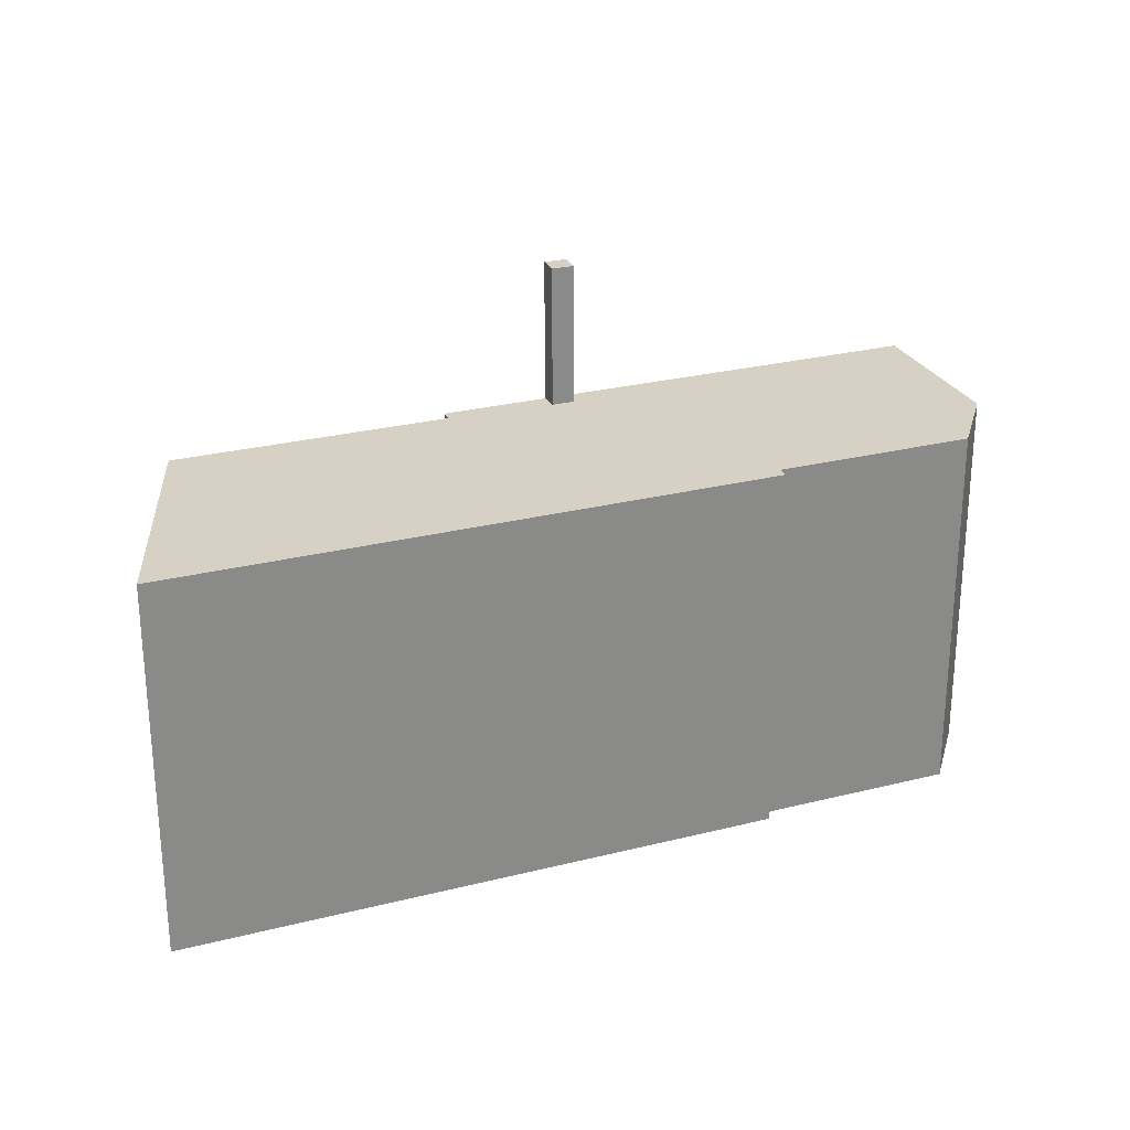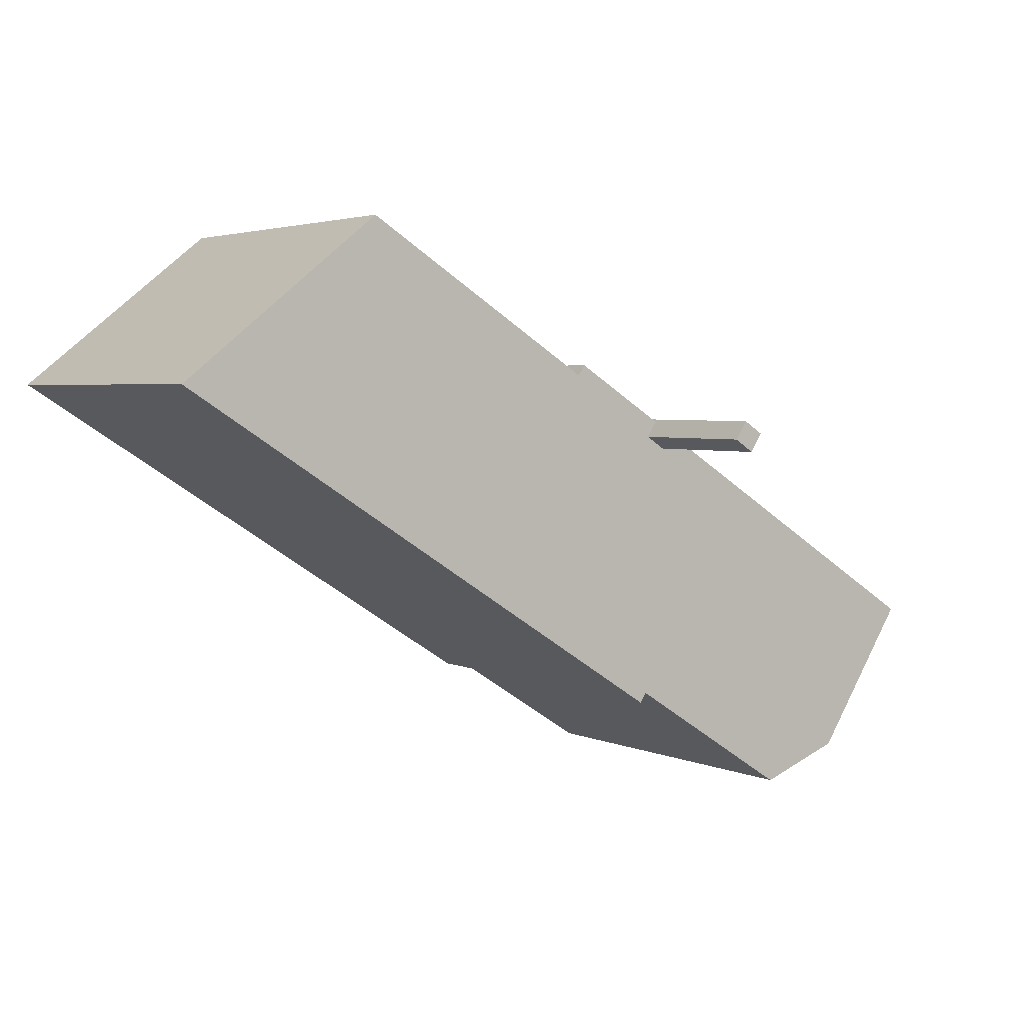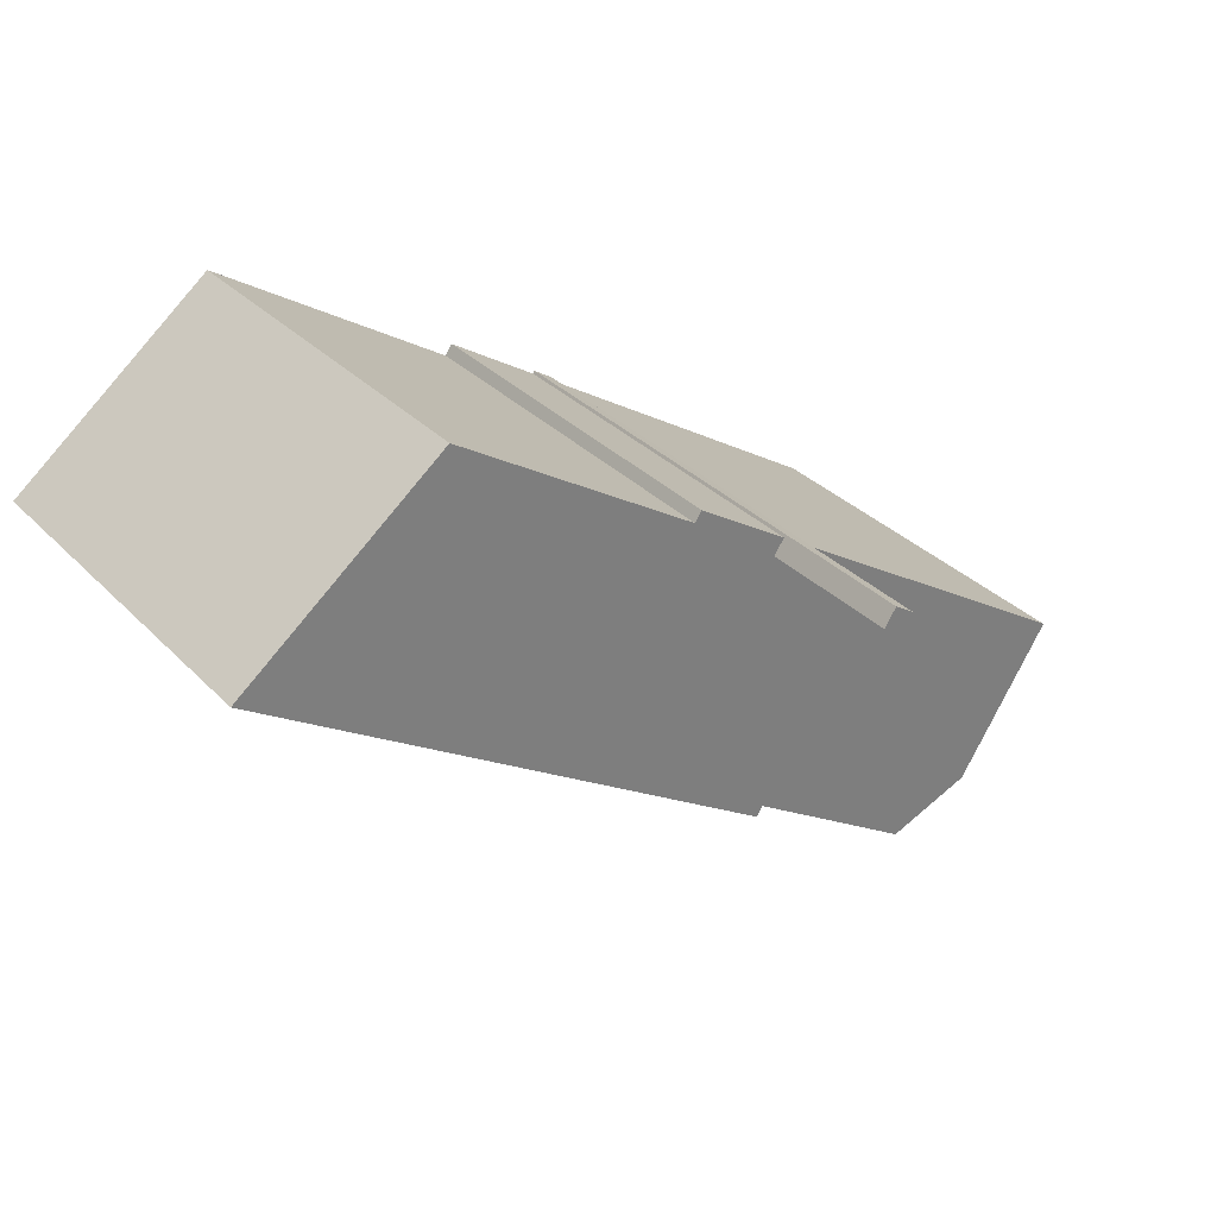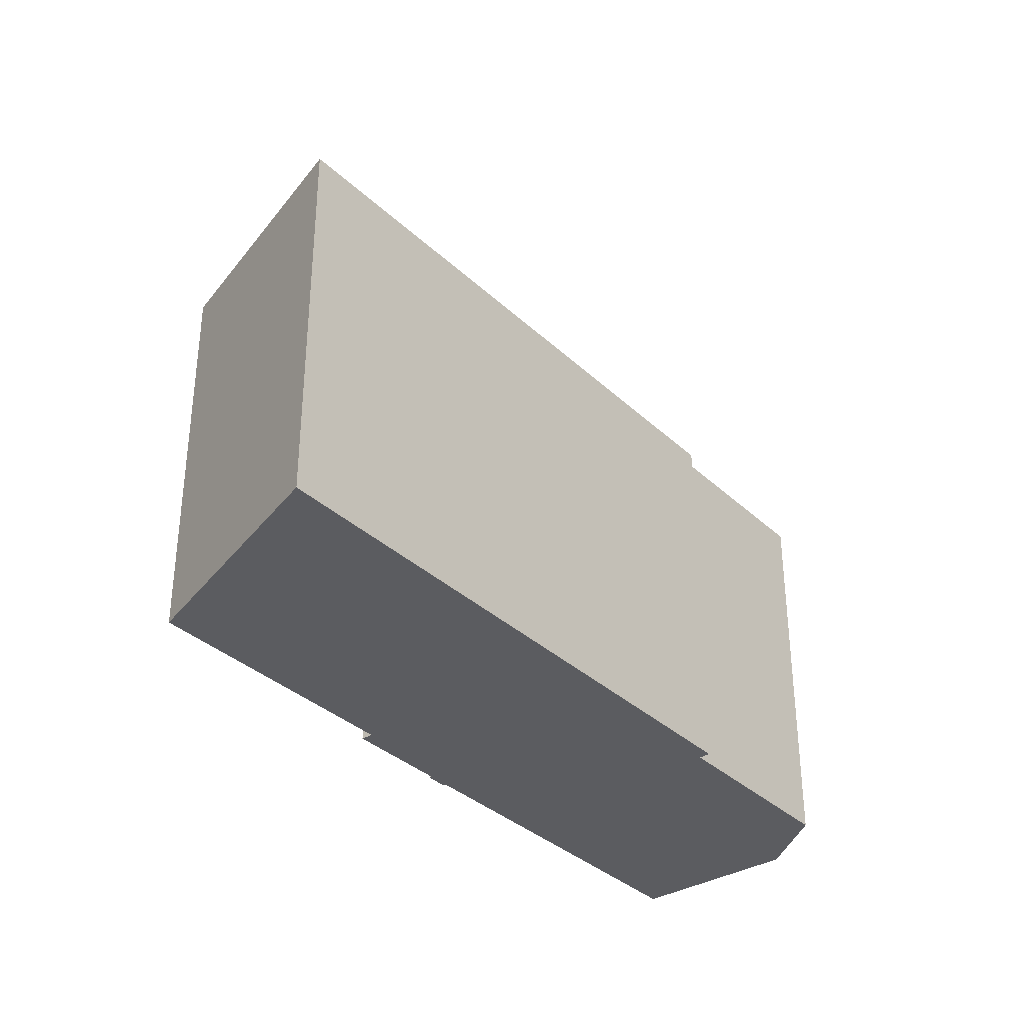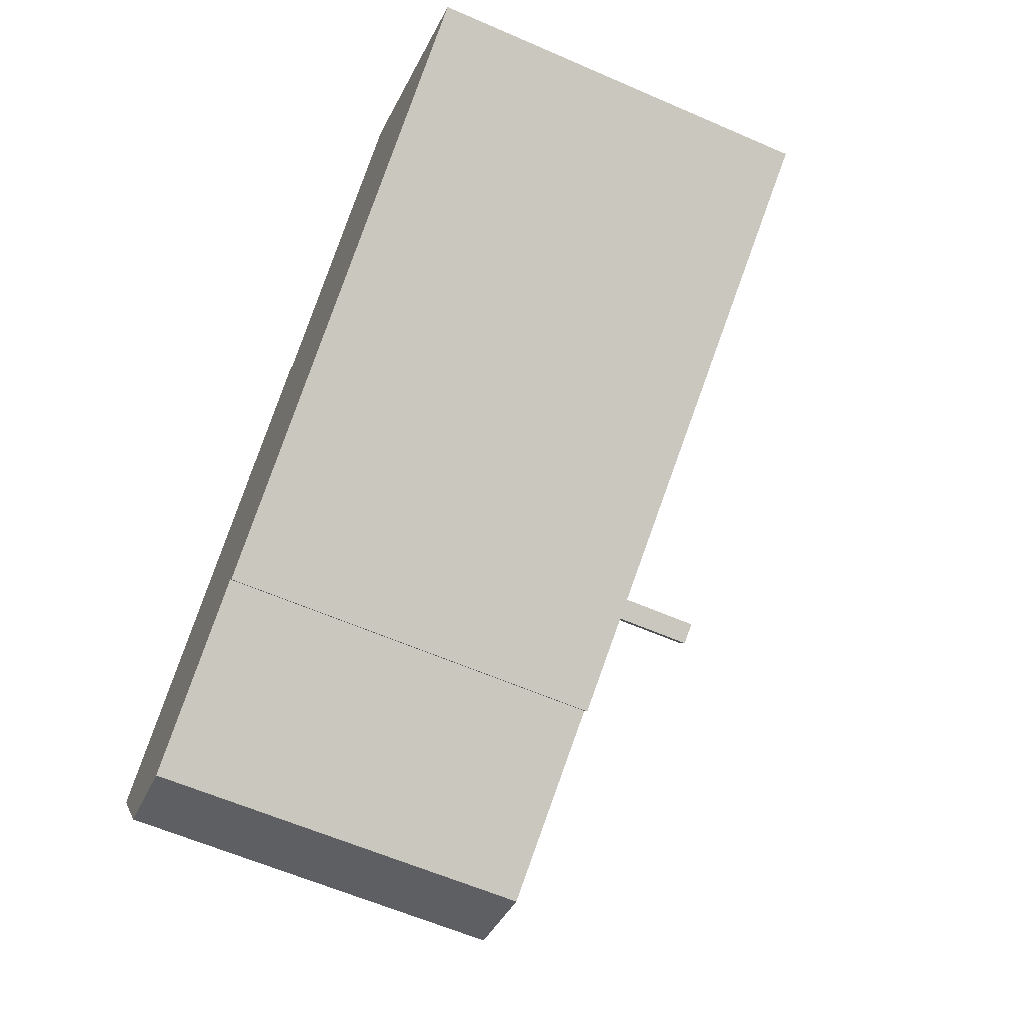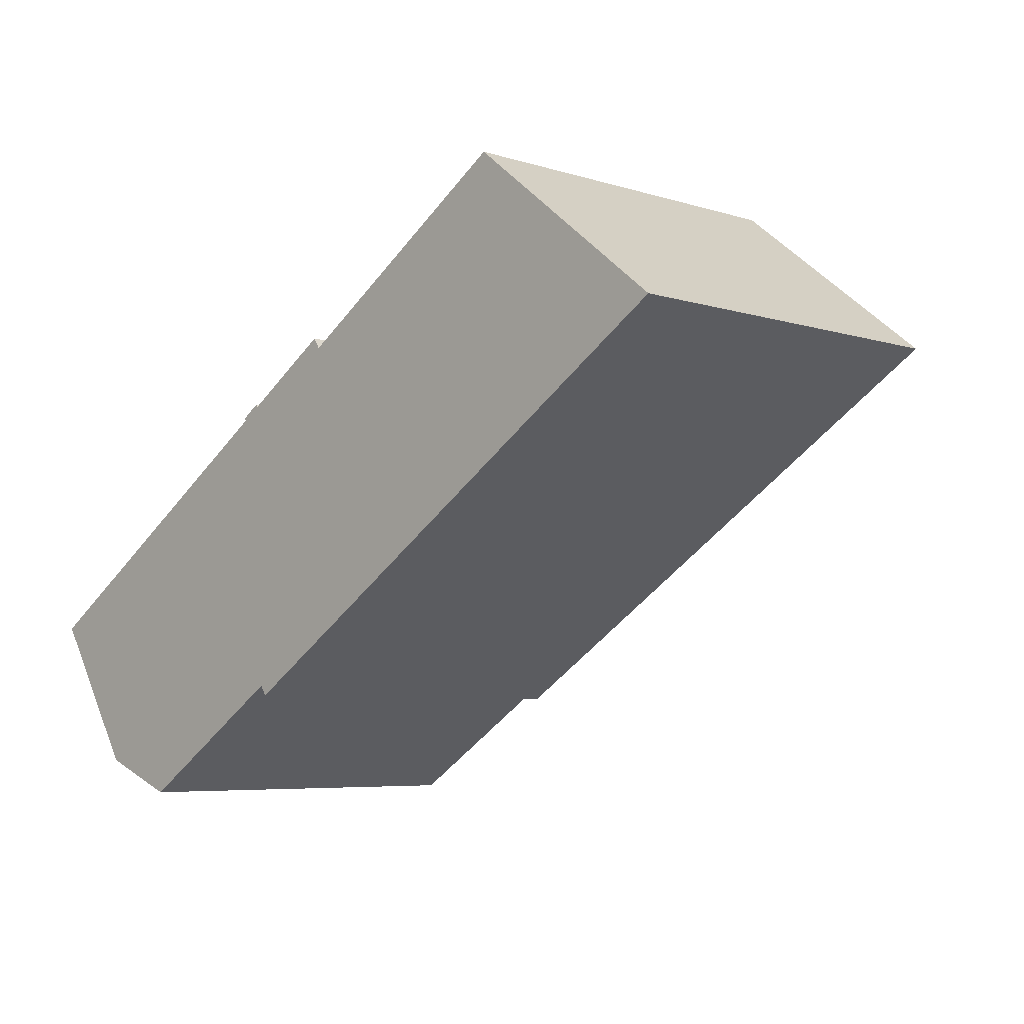
<metadata>
{"format":"obj","ext":"obj","renderer":"f3d","projection":"perspective","resolution":1024,"background":"white","views":[{"elev":26.7,"azim":125.9,"up":"+Y"},{"elev":3.3,"azim":146.5,"up":"+Z"},{"elev":32.3,"azim":144.1,"up":"+Z"},{"elev":-34.6,"azim":96.4,"up":"+Y"},{"elev":-61.7,"azim":66.2,"up":"+Z"},{"elev":-5.7,"azim":45.9,"up":"+Z"}]}
</metadata>
<code>
v -4.978 6.679 2.201
v -3.345 6.678 2.479
v 1.249 6.674 -4.453
v -4.978 6.679 2.201
v -3.697 6.679 3.019
v -3.345 6.678 2.479
v -3.345 6.678 2.479
v -3.341 6.678 2.481
v 1.249 6.674 -4.453
v -2.676 6.679 2.915
v 5.173 6.675 -1.945
v 1.249 6.674 -4.453
v -2.72 6.679 2.886
v -2.676 6.679 2.915
v 1.249 6.674 -4.453
v -3.025 6.679 3.449
v 0.4009 6.679 5.129
v -2.676 6.679 2.915
v -2.676 6.679 2.915
v 0.4009 6.679 5.129
v 5.173 6.675 -1.945
v 0.4009 6.679 5.129
v 8.682 6.68 10.42
v 8.741 6.675 0.3356
v 0.4009 6.679 5.129
v 8.741 6.675 0.3356
v 5.173 6.675 -1.945
v -3.025 6.679 3.449
v 0.1689 6.679 5.491
v 0.4009 6.679 5.129
v 8.682 6.68 10.42
v 15.72 6.676 4.801
v 14.19 6.676 3.821
v 8.682 6.68 10.42
v 14.19 6.676 3.821
v 11.77 6.676 2.275
v 8.682 6.68 10.42
v 11.77 6.676 2.275
v 8.741 6.675 0.3356
v -3.341 6.678 2.481
v -2.72 6.679 2.886
v 1.249 6.674 -4.453
v -4.978 6.679 2.201
v 1.249 6.674 -4.453
v -1.669 6.674 -6.318
v -4.978 6.679 2.201
v -1.669 6.674 -6.318
v -2.605 6.674 -6.434
v -14.76 6.677 -4.05
v -4.978 6.679 2.201
v -5.43 6.674 -8.24
v -2.605 6.674 -6.434
v -1.669 6.674 -6.318
v -2.386 6.674 -6.776
v -5.43 6.674 -8.24
v -4.978 6.679 2.201
v -2.605 6.674 -6.434
v -11.52 6.674 -9.115
v -5.43 6.674 -8.24
v -8.586 6.673 -10.26
v -14.76 6.677 -4.05
v -5.43 6.674 -8.24
v -11.52 6.674 -9.115
v -3.697 11.7 3.019
v -3.025 11.7 3.449
v -3.345 11.7 2.479
v -3.753 11.7 3.105
v -3.084 11.7 3.54
v -3.697 11.7 3.019
v -3.345 11.7 2.479
v -3.025 11.7 3.449
v -2.676 11.7 2.915
v -3.697 11.7 3.019
v -3.084 11.7 3.54
v -3.025 11.7 3.449
v -11.52 6.674 -9.115
v -10.05 -6.693 -9.687
v -11.52 -6.693 -9.115
v -10.05 -6.693 -9.687
v -8.586 6.673 -10.26
v -8.586 -6.693 -10.26
v -11.52 6.674 -9.115
v -8.586 6.673 -10.26
v -10.05 -6.693 -9.687
v -14.76 6.677 -4.05
v -13.14 -6.693 -6.583
v -14.76 -6.693 -4.05
v -13.14 -6.693 -6.583
v -11.52 6.674 -9.115
v -11.52 -6.693 -9.115
v -14.76 6.677 -4.05
v -11.52 6.674 -9.115
v -13.14 -6.693 -6.583
v -9.867 -6.693 -0.9249
v -4.978 -6.693 2.201
v -4.978 6.679 2.201
v -14.76 6.677 -4.05
v -14.76 -6.693 -4.05
v -9.867 -6.693 -0.9249
v -14.76 6.677 -4.05
v -9.867 -6.693 -0.9249
v -4.978 6.679 2.201
v -4.978 -6.693 2.201
v -3.697 -6.693 3.019
v -3.697 6.679 3.019
v -4.978 6.679 2.201
v -3.025 -6.693 3.449
v 0.1689 -6.693 5.491
v 0.1689 6.679 5.491
v -3.025 6.679 3.449
v 0.1689 -6.693 5.491
v 0.4009 -6.693 5.129
v 0.4009 6.679 5.129
v 0.1689 6.679 5.491
v 0.4009 -6.693 5.129
v 8.682 -6.693 10.42
v 8.682 6.68 10.42
v 0.4009 6.679 5.129
v 8.682 -6.693 10.42
v 15.72 -6.693 4.801
v 15.72 6.676 4.801
v 8.682 6.68 10.42
v 14.19 6.676 3.821
v 15.72 6.676 4.801
v 15.72 -6.693 4.801
v 14.19 -6.693 3.821
v 11.77 6.676 2.275
v 12.98 -6.693 3.048
v 11.77 -6.693 2.275
v 12.98 -6.693 3.048
v 14.19 6.676 3.821
v 14.19 -6.693 3.821
v 11.77 6.676 2.275
v 14.19 6.676 3.821
v 12.98 -6.693 3.048
v 8.741 6.675 0.3356
v 11.77 6.676 2.275
v 11.77 -6.693 2.275
v 8.741 -6.693 0.3356
v 5.173 6.675 -1.945
v 8.741 6.675 0.3356
v 8.741 -6.693 0.3356
v 5.173 -6.693 -1.945
v 1.249 6.674 -4.453
v 3.211 -6.693 -3.199
v 1.249 -6.693 -4.453
v 3.211 -6.693 -3.199
v 5.173 6.675 -1.945
v 5.173 -6.693 -1.945
v 1.249 6.674 -4.453
v 5.173 6.675 -1.945
v 3.211 -6.693 -3.199
v -1.669 6.674 -6.318
v -0.2101 -6.693 -5.386
v -1.669 -6.693 -6.318
v -0.2101 -6.693 -5.386
v 1.249 6.674 -4.453
v 1.249 -6.693 -4.453
v -1.669 6.674 -6.318
v 1.249 6.674 -4.453
v -0.2101 -6.693 -5.386
v -2.386 6.674 -6.776
v -2.028 -6.693 -6.547
v -2.386 -6.693 -6.776
v -2.028 -6.693 -6.547
v -1.669 6.674 -6.318
v -1.669 -6.693 -6.318
v -2.386 6.674 -6.776
v -1.669 6.674 -6.318
v -2.028 -6.693 -6.547
v -2.605 6.674 -6.434
v -2.496 -6.693 -6.605
v -2.605 -6.693 -6.434
v -2.496 -6.693 -6.605
v -2.386 6.674 -6.776
v -2.386 -6.693 -6.776
v -2.605 6.674 -6.434
v -2.386 6.674 -6.776
v -2.496 -6.693 -6.605
v -5.43 6.674 -8.24
v -2.605 6.674 -6.434
v -2.605 -6.693 -6.434
v -5.43 -6.693 -8.24
v -8.586 6.673 -10.26
v -5.43 6.674 -8.24
v -5.43 -6.693 -8.24
v -8.586 -6.693 -10.26
v -3.419 -6.693 3.322
v -3.084 -6.693 3.54
v -3.084 11.7 3.54
v -3.753 11.7 3.105
v -3.753 -6.693 3.105
v -3.419 -6.693 3.322
v -3.753 11.7 3.105
v -3.419 -6.693 3.322
v -3.084 11.7 3.54
v -3.084 11.7 3.54
v -3.025 6.679 3.449
v -3.025 11.7 3.449
v -3.084 -6.693 3.54
v -3.025 -6.693 3.449
v -3.025 6.679 3.449
v -3.084 11.7 3.54
v -3.025 6.679 3.449
v -2.676 6.679 2.915
v -2.676 11.7 2.915
v -3.025 11.7 3.449
v -3.753 11.7 3.105
v -3.725 -6.693 3.062
v -3.753 -6.693 3.105
v -3.753 11.7 3.105
v -3.697 11.7 3.019
v -3.725 -6.693 3.062
v -3.725 -6.693 3.062
v -3.697 11.7 3.019
v -3.697 6.679 3.019
v -3.725 -6.693 3.062
v -3.697 6.679 3.019
v -3.697 -6.693 3.019
v -3.697 11.7 3.019
v -3.345 11.7 2.479
v -3.345 6.678 2.479
v -3.697 6.679 3.019
v -3.345 11.7 2.479
v -3.341 6.678 2.481
v -3.345 6.678 2.479
v -3.345 11.7 2.479
v -2.72 6.679 2.886
v -3.341 6.678 2.481
v -2.72 6.679 2.886
v -2.676 11.7 2.915
v -2.676 6.679 2.915
v -3.345 11.7 2.479
v -2.676 11.7 2.915
v -2.72 6.679 2.886
v -10.05 -6.693 -9.687
v -8.586 -6.693 -10.26
v -5.43 -6.693 -8.24
v -2.605 -6.693 -6.434
v -2.496 -6.693 -6.605
v -2.386 -6.693 -6.776
v -2.028 -6.693 -6.547
v -1.669 -6.693 -6.318
v -0.2101 -6.693 -5.386
v 1.249 -6.693 -4.453
v 3.211 -6.693 -3.199
v 5.173 -6.693 -1.945
v 8.741 -6.693 0.3356
v 11.77 -6.693 2.275
v 12.98 -6.693 3.048
v 14.19 -6.693 3.821
v 15.72 -6.693 4.801
v 8.682 -6.693 10.42
v 0.4009 -6.693 5.129
v 0.1689 -6.693 5.491
v -3.025 -6.693 3.449
v -3.084 -6.693 3.54
v -3.419 -6.693 3.322
v -3.753 -6.693 3.105
v -3.725 -6.693 3.062
v -3.697 -6.693 3.019
v -4.978 -6.693 2.201
v -9.867 -6.693 -0.9249
v -14.76 -6.693 -4.05
v -13.14 -6.693 -6.583
v -11.52 -6.693 -9.115
g CDNNDG02_0005230
f 1 2 3
f 4 5 6
f 7 8 9
f 10 11 12
f 13 14 15
f 16 17 18
f 19 20 21
f 22 23 24
f 25 26 27
f 28 29 30
f 31 32 33
f 34 35 36
f 37 38 39
f 40 41 42
f 43 44 45
f 46 47 48
f 49 50 51
f 52 53 54
f 55 56 57
f 58 59 60
f 61 62 63
f 64 65 66
f 67 68 69
f 70 71 72
f 73 74 75
f 76 77 78
f 79 80 81
f 82 83 84
f 85 86 87
f 88 89 90
f 91 92 93
f 94 95 96
f 97 98 99
f 100 101 102
f 104 105 106
f 106 103 104
f 108 109 110
f 110 107 108
f 112 113 111
f 111 113 114
f 116 117 118
f 118 115 116
f 122 119 121
f 121 119 120
f 125 123 124
f 123 125 126
f 127 128 129
f 130 131 132
f 133 134 135
f 138 136 137
f 136 138 139
f 142 140 141
f 140 142 143
f 144 145 146
f 147 148 149
f 150 151 152
f 153 154 155
f 156 157 158
f 159 160 161
f 162 163 164
f 165 166 167
f 168 169 170
f 171 172 173
f 174 175 176
f 177 178 179
f 182 180 181
f 180 182 183
f 186 184 185
f 184 186 187
f 188 189 190
f 191 192 193
f 194 195 196
f 197 198 199
f 201 202 200
f 200 202 203
f 205 206 204
f 204 206 207
f 208 209 210
f 211 212 213
f 214 215 216
f 217 218 219
f 221 222 223
f 220 221 223
f 224 225 226
f 227 228 229
f 230 231 232
f 233 234 235
f 266 236 265
f 258 256 257
f 239 240 242
f 265 236 238
f 237 238 236
f 264 265 263
f 255 256 254
f 246 256 245
f 240 241 242
f 263 265 238
f 242 243 239
f 243 244 239
f 239 263 238
f 247 254 246
f 261 245 256
f 248 254 247
f 254 256 246
f 258 261 256
f 254 248 253
f 248 249 253
f 239 262 263
f 249 250 253
f 250 251 253
f 251 252 253
f 239 244 262
f 258 259 260
f 262 244 261
f 261 258 260
f 261 244 245

</code>
